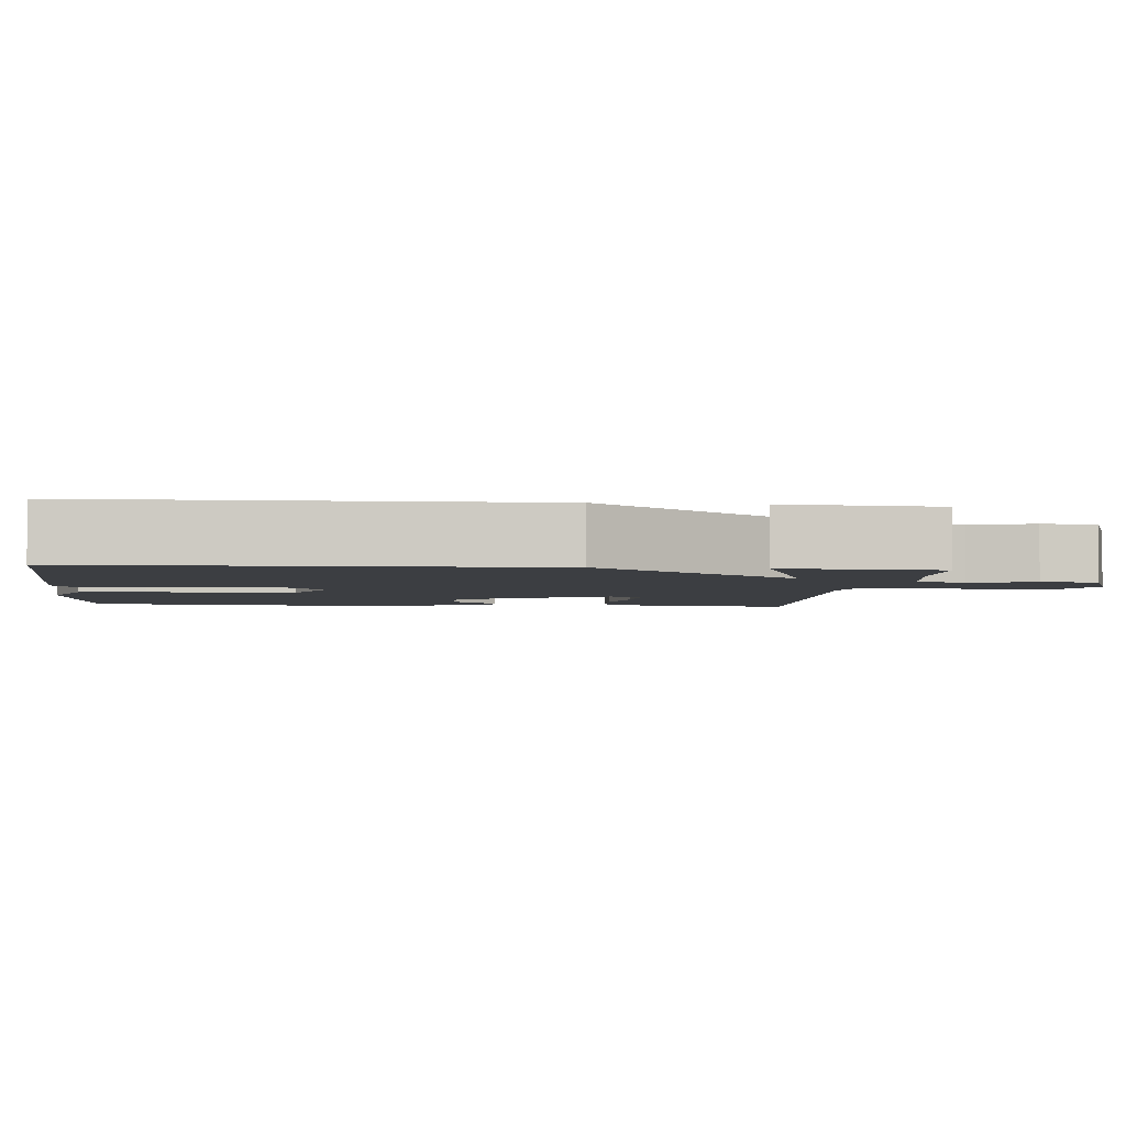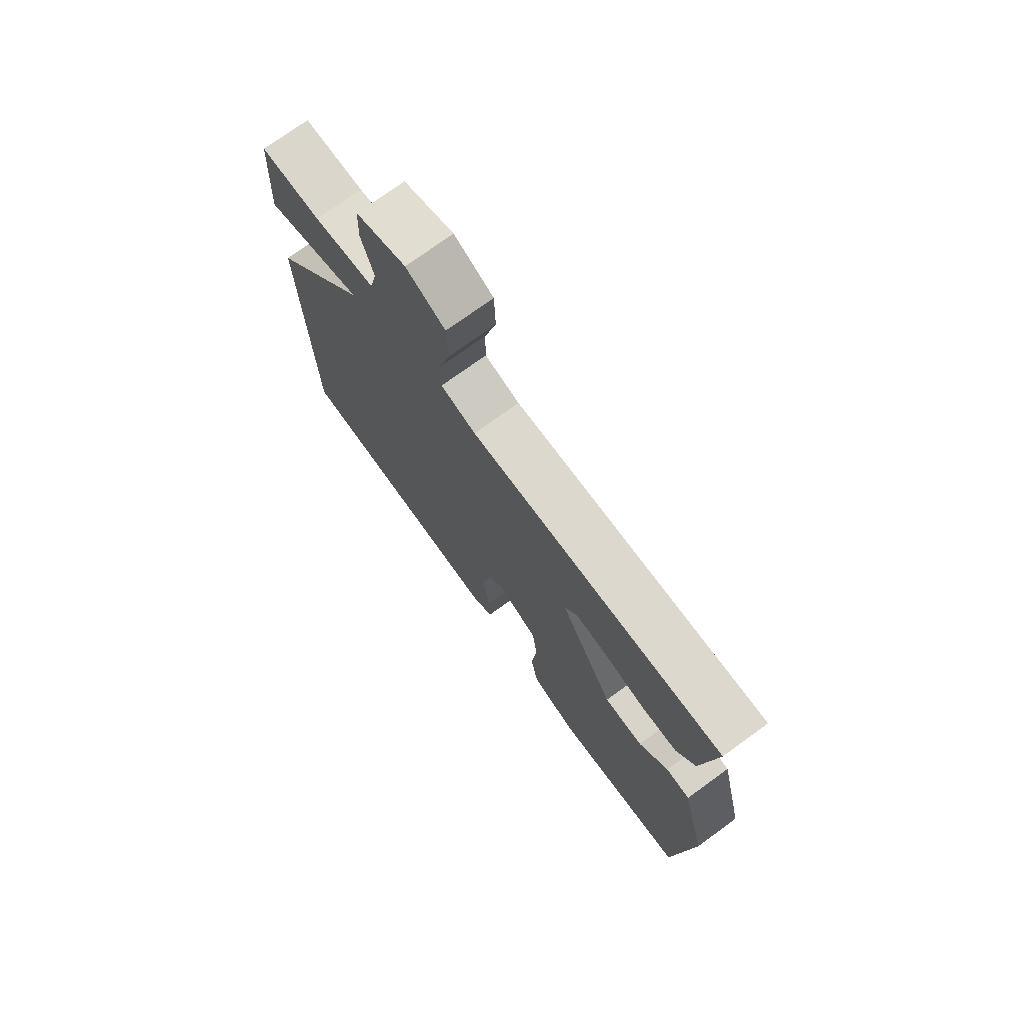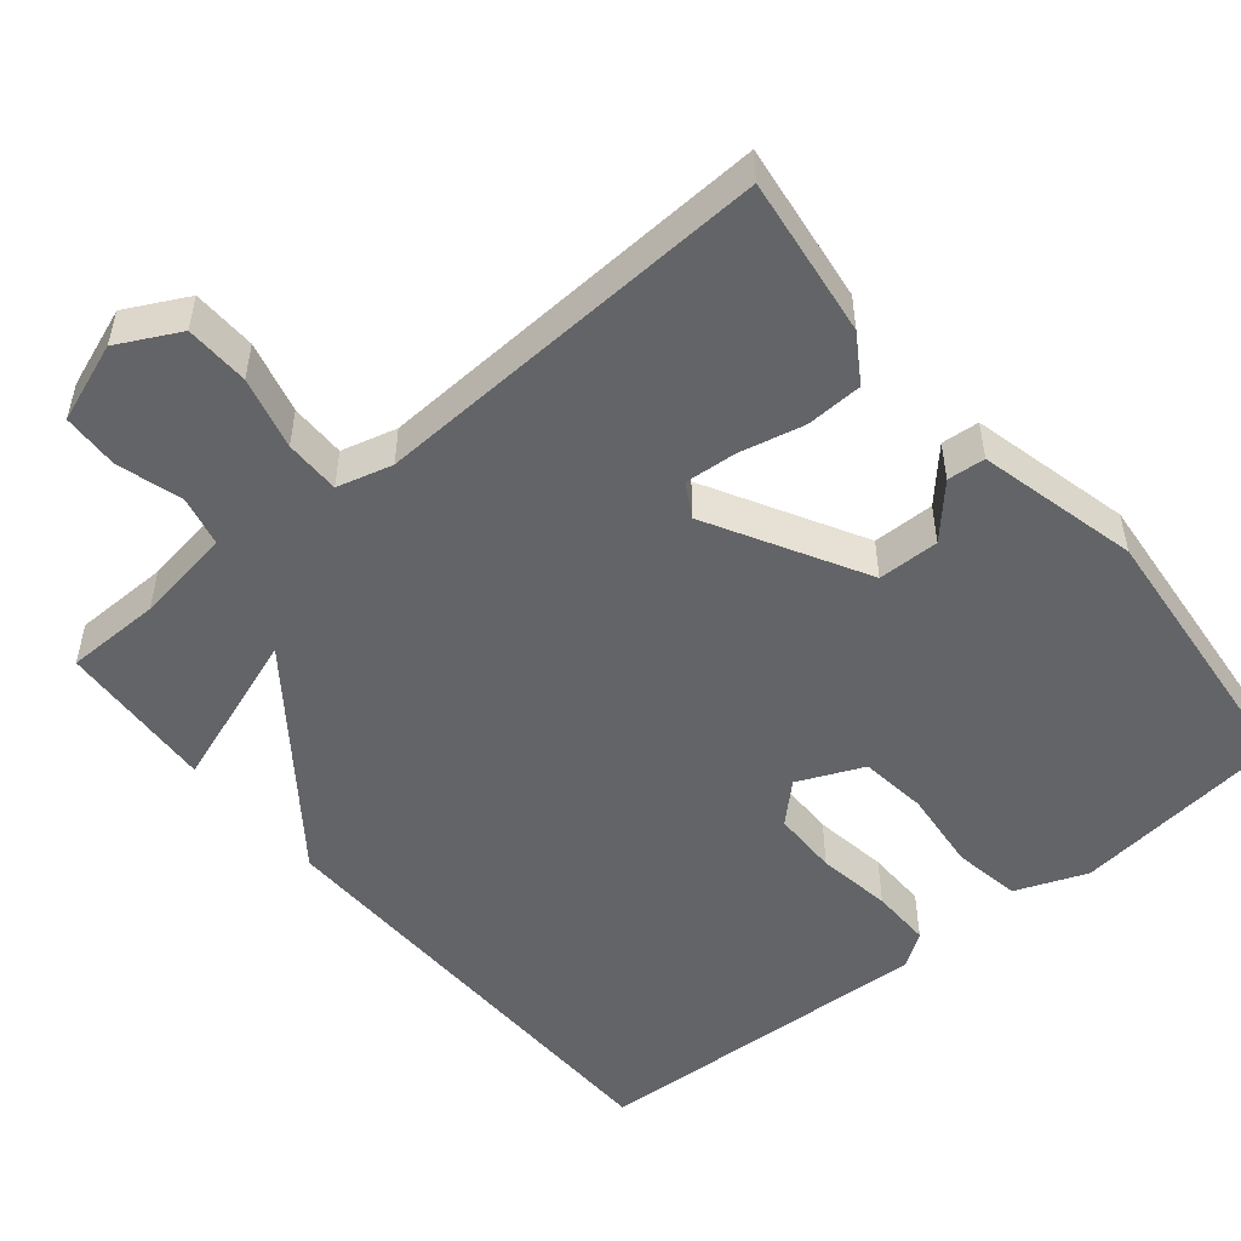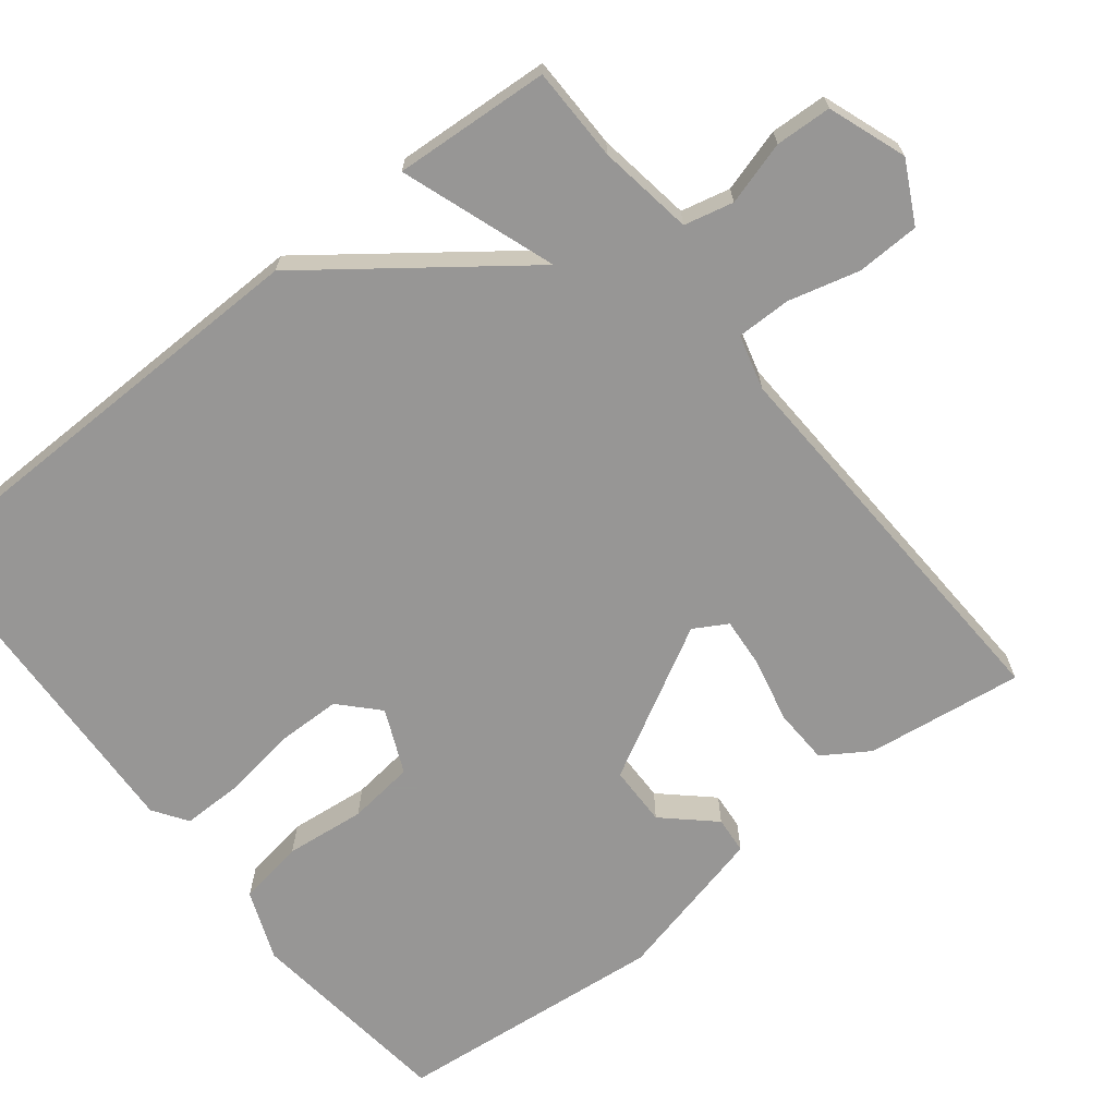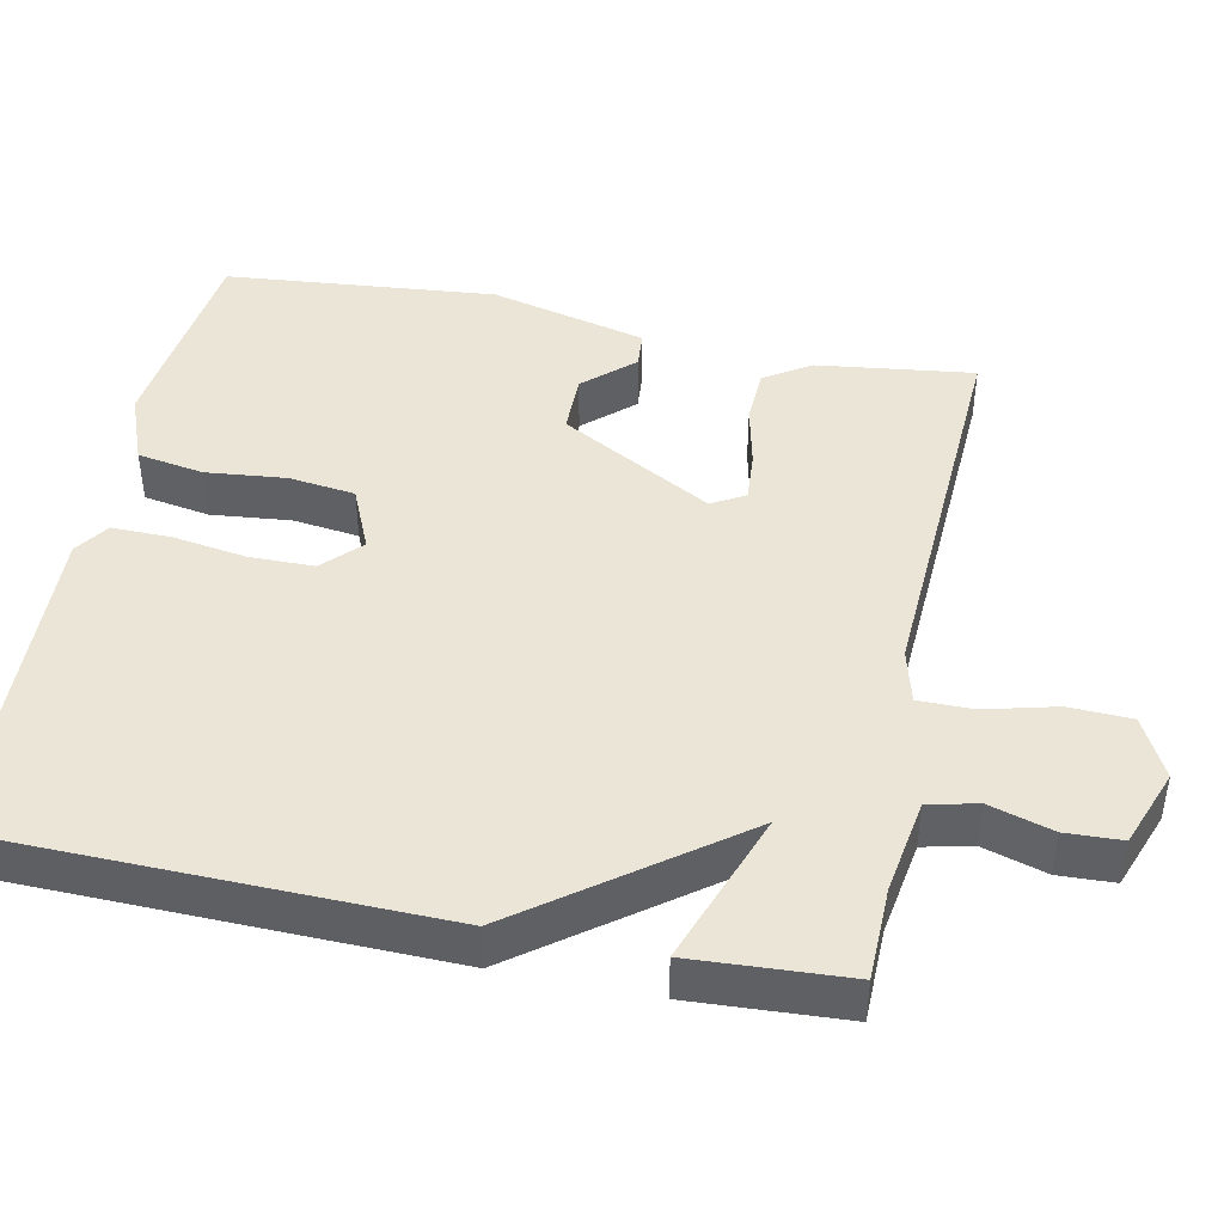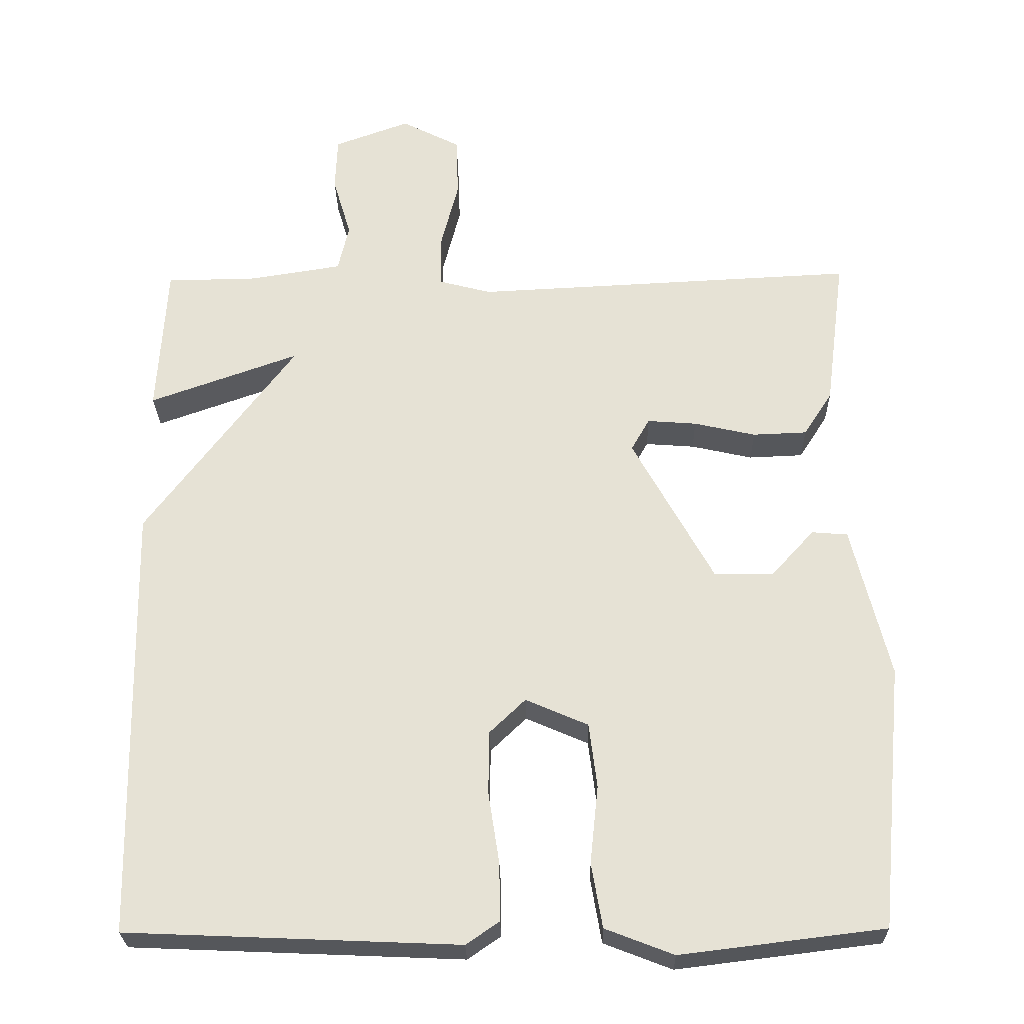
<metadata>
{"format":"obj","ext":"obj","renderer":"f3d","projection":"perspective","resolution":1024,"background":"white","views":[{"elev":-3.3,"azim":-96.1,"up":"+Y"},{"elev":74.3,"azim":54.1,"up":"+Z"},{"elev":-51.2,"azim":39.5,"up":"+Y"},{"elev":-68.0,"azim":-52.0,"up":"+Y"},{"elev":44.1,"azim":-78.3,"up":"+Y"},{"elev":-26.6,"azim":1.1,"up":"+Z"}]}
</metadata>
<code>
v 0.5 0.07 0.5
v 0.473 0.07 0.292
v 0.434 0.07 0.231
v 0.36 0.07 0.228
v 0.276 0.07 0.247
v 0.209 0.07 0.252
v 0.184 0.07 0.208
v 0.295 0.07 0.007
v 0.375 0.07 0.006
v 0.434 0.07 0.071
v 0.483 0.07 0.067
v 0.534 0.07 -0.141
v 0.5 0.07 -0.5
v 0.223 0.07 -0.534
v 0.13 0.07 -0.498
v 0.115 0.07 -0.41
v 0.126 0.07 -0.304
v 0.115 0.07 -0.216
v 0.03 0.07 -0.179
v -0.019 0.07 -0.226
v -0.02 0.07 -0.312
v -0.005 0.07 -0.409
v -0.004 0.07 -0.488
v -0.049 0.07 -0.519
v -0.5 0.07 -0.5
v -0.512 0.07 0.094
v -0.308 0.07 0.367
v -0.512 0.07 0.294
v -0.5 0.07 0.5
v -0.376 0.07 0.502
v -0.25 0.07 0.522
v -0.235 0.07 0.587
v -0.26 0.07 0.671
v -0.257 0.07 0.745
v -0.154 0.07 0.783
v -0.074 0.07 0.742
v -0.071 0.07 0.659
v -0.095 0.07 0.565
v -0.095 0.07 0.493
v -0.023 0.07 0.474
v 0.5 0 0.5
v 0.473 0 0.292
v 0.434 0 0.231
v 0.36 0 0.228
v 0.276 0 0.247
v 0.209 0 0.252
v 0.184 0 0.208
v 0.295 0 0.007
v 0.375 0 0.006
v 0.434 0 0.071
v 0.483 0 0.067
v 0.534 0 -0.141
v 0.5 0 -0.5
v 0.223 0 -0.534
v 0.13 0 -0.498
v 0.115 0 -0.41
v 0.126 0 -0.304
v 0.115 0 -0.216
v 0.03 0 -0.179
v -0.019 0 -0.226
v -0.02 0 -0.312
v -0.005 0 -0.409
v -0.004 0 -0.488
v -0.049 0 -0.519
v -0.5 0 -0.5
v -0.512 0 0.094
v -0.308 0 0.367
v -0.512 0 0.294
v -0.5 0 0.5
v -0.376 0 0.502
v -0.25 0 0.522
v -0.235 0 0.587
v -0.26 0 0.671
v -0.257 0 0.745
v -0.154 0 0.783
v -0.074 0 0.742
v -0.071 0 0.659
v -0.095 0 0.565
v -0.095 0 0.493
v -0.023 0 0.474
f 36 37 38
f 35 36 38
f 34 35 38
f 33 34 38
f 32 33 38
f 31 32 38 39
f 30 31 39 40
f 29 30 40
f 28 29 40
f 27 28 40
f 25 26 27
f 24 25 27
f 23 24 27
f 22 23 27
f 21 22 27
f 20 21 27 40
f 15 16 17
f 14 15 17
f 13 14 17
f 12 13 17
f 11 12 17
f 10 11 17
f 9 10 17
f 8 9 17 18
f 7 8 18 19
f 3 4 5
f 2 3 5
f 1 2 5
f 40 1 5
f 40 5 6
f 7 19 20 40
f 6 7 40
f 78 77 76
f 78 76 75
f 78 75 74
f 78 74 73
f 78 73 72
f 79 78 72 71
f 80 79 71 70
f 80 70 69
f 80 69 68
f 80 68 67
f 67 66 65
f 67 65 64
f 67 64 63
f 67 63 62
f 67 62 61
f 80 67 61 60
f 57 56 55
f 57 55 54
f 57 54 53
f 57 53 52
f 57 52 51
f 57 51 50
f 57 50 49
f 58 57 49 48
f 59 58 48 47
f 45 44 43
f 45 43 42
f 45 42 41
f 45 41 80
f 46 45 80
f 80 60 59 47
f 80 47 46
f 1 41 42 2
f 2 42 43 3
f 3 43 44 4
f 4 44 45 5
f 5 45 46 6
f 6 46 47 7
f 7 47 48 8
f 8 48 49 9
f 9 49 50 10
f 10 50 51 11
f 11 51 52 12
f 12 52 53 13
f 13 53 54 14
f 14 54 55 15
f 15 55 56 16
f 16 56 57 17
f 17 57 58 18
f 18 58 59 19
f 19 59 60 20
f 20 60 61 21
f 21 61 62 22
f 22 62 63 23
f 23 63 64 24
f 24 64 65 25
f 25 65 66 26
f 26 66 67 27
f 27 67 68 28
f 28 68 69 29
f 29 69 70 30
f 30 70 71 31
f 31 71 72 32
f 32 72 73 33
f 33 73 74 34
f 34 74 75 35
f 35 75 76 36
f 36 76 77 37
f 37 77 78 38
f 38 78 79 39
f 39 79 80 40
f 40 80 41 1

</code>
